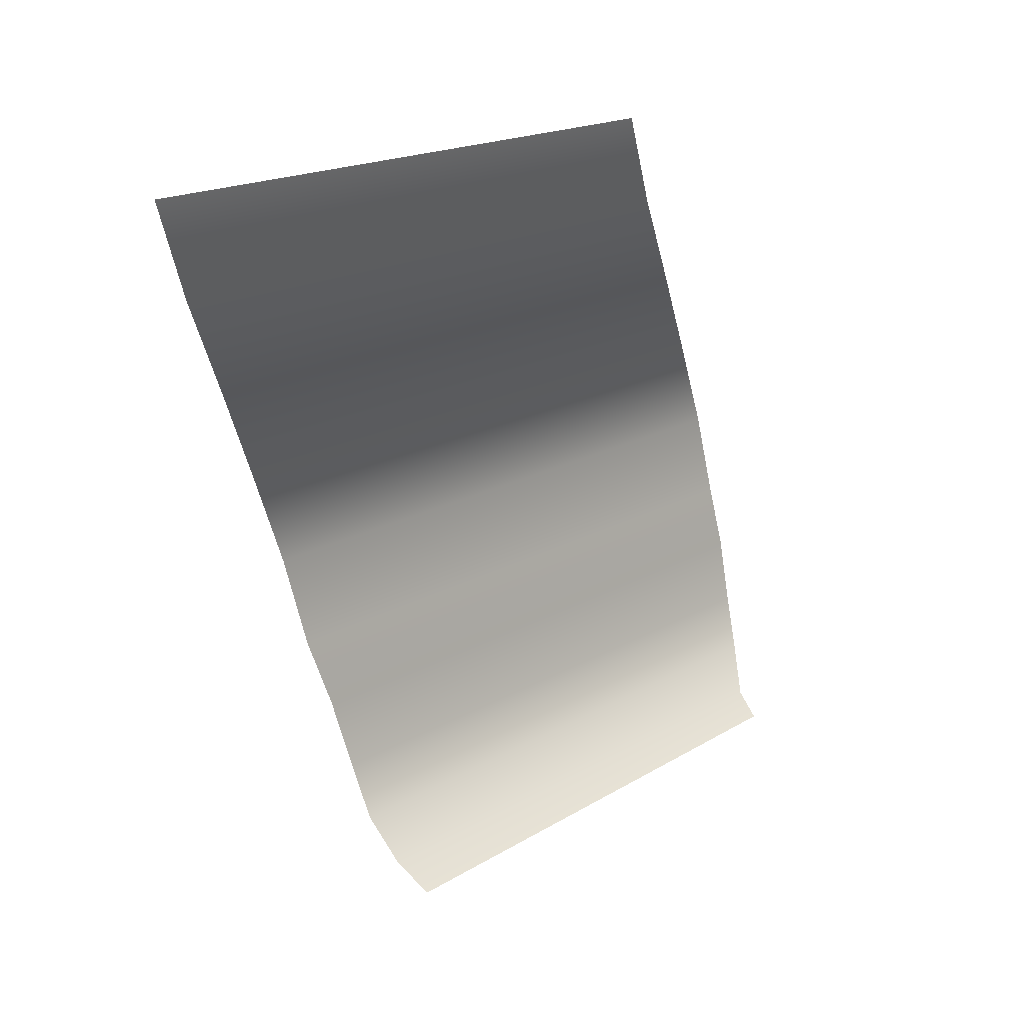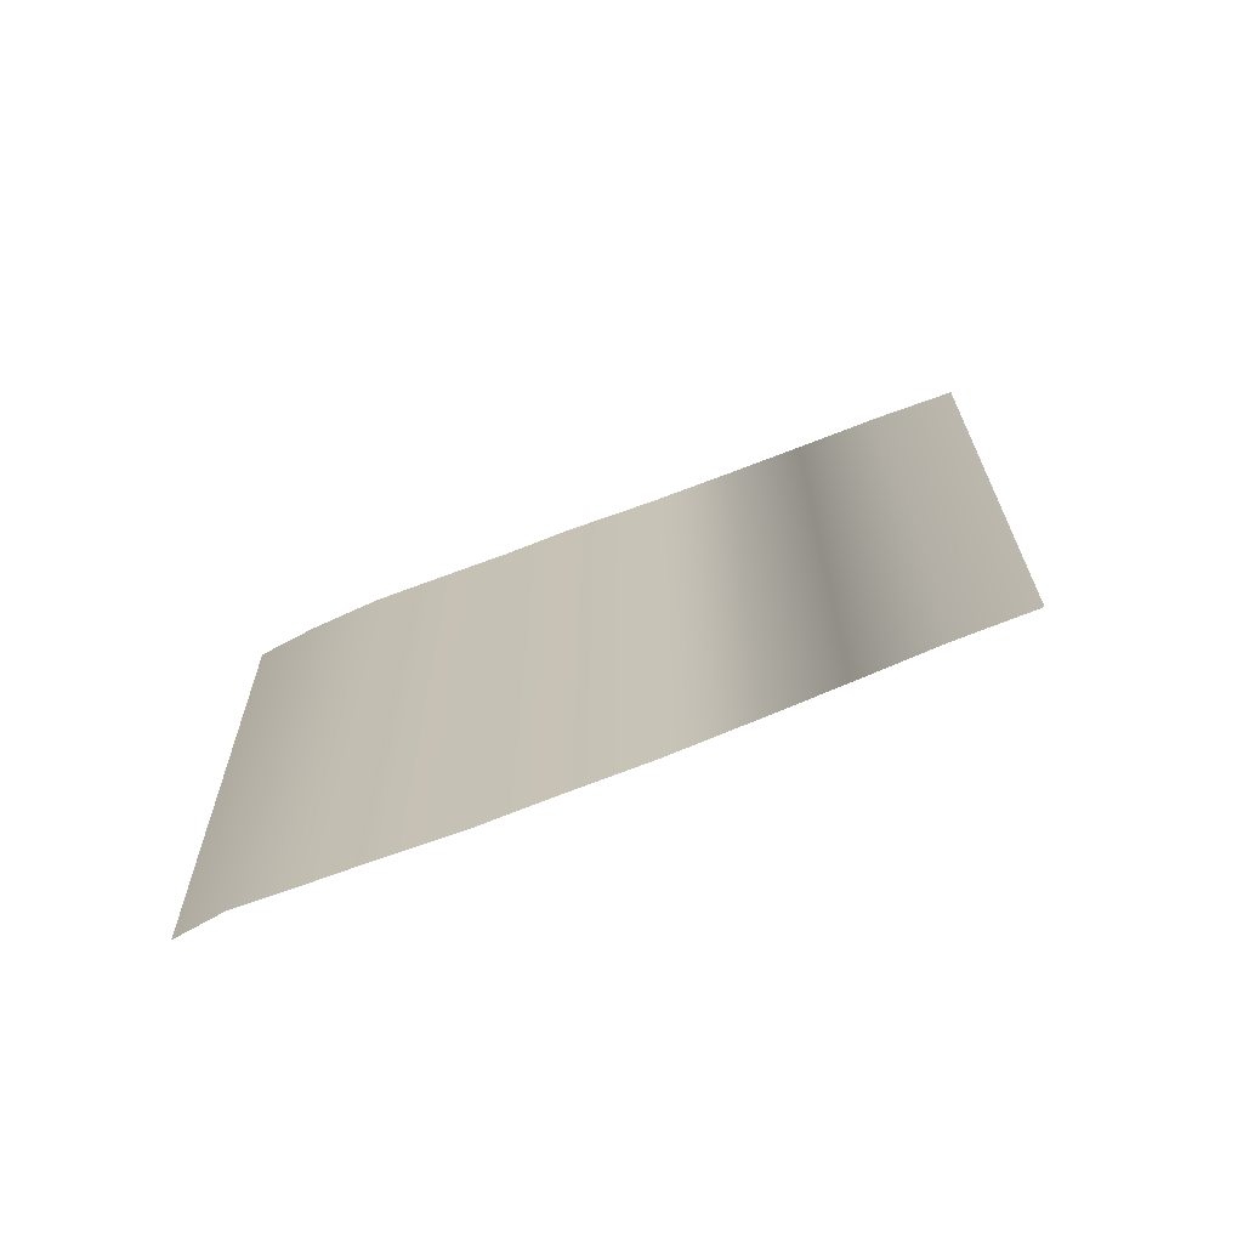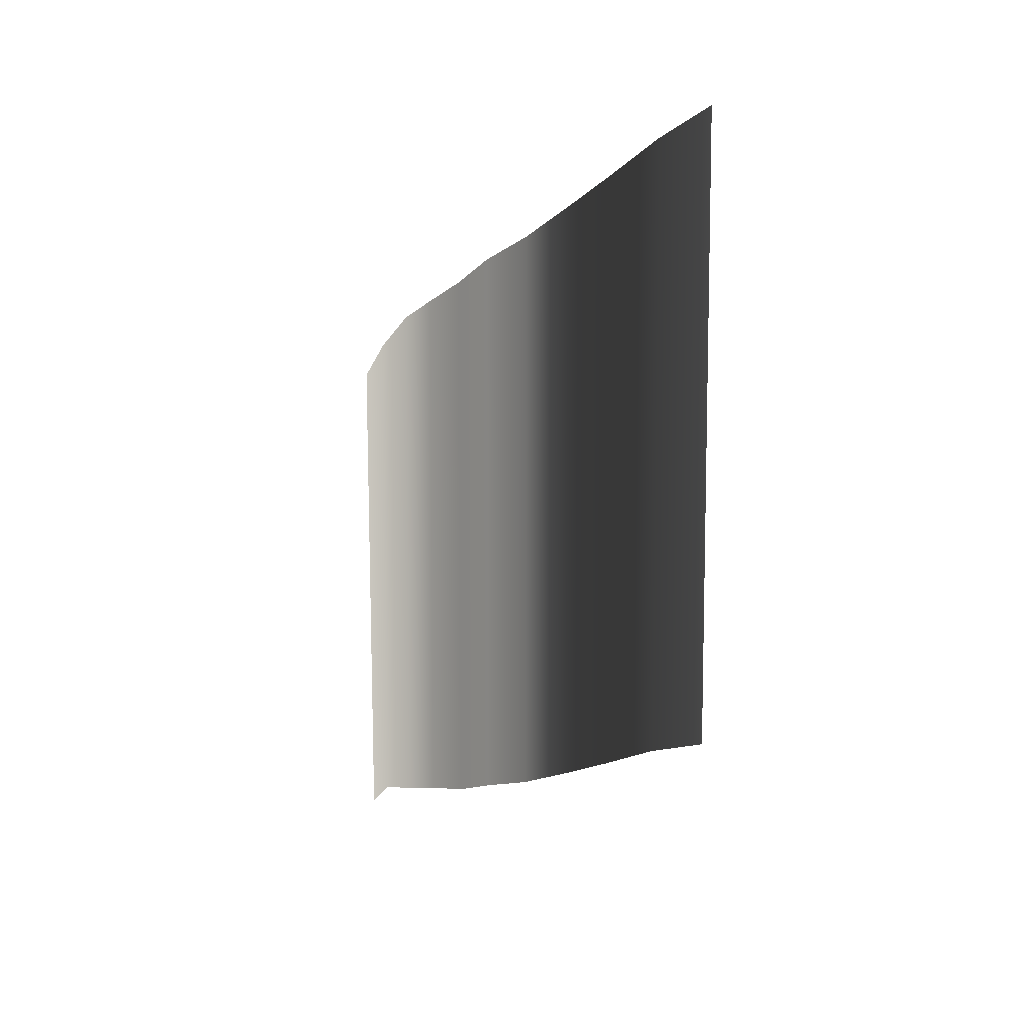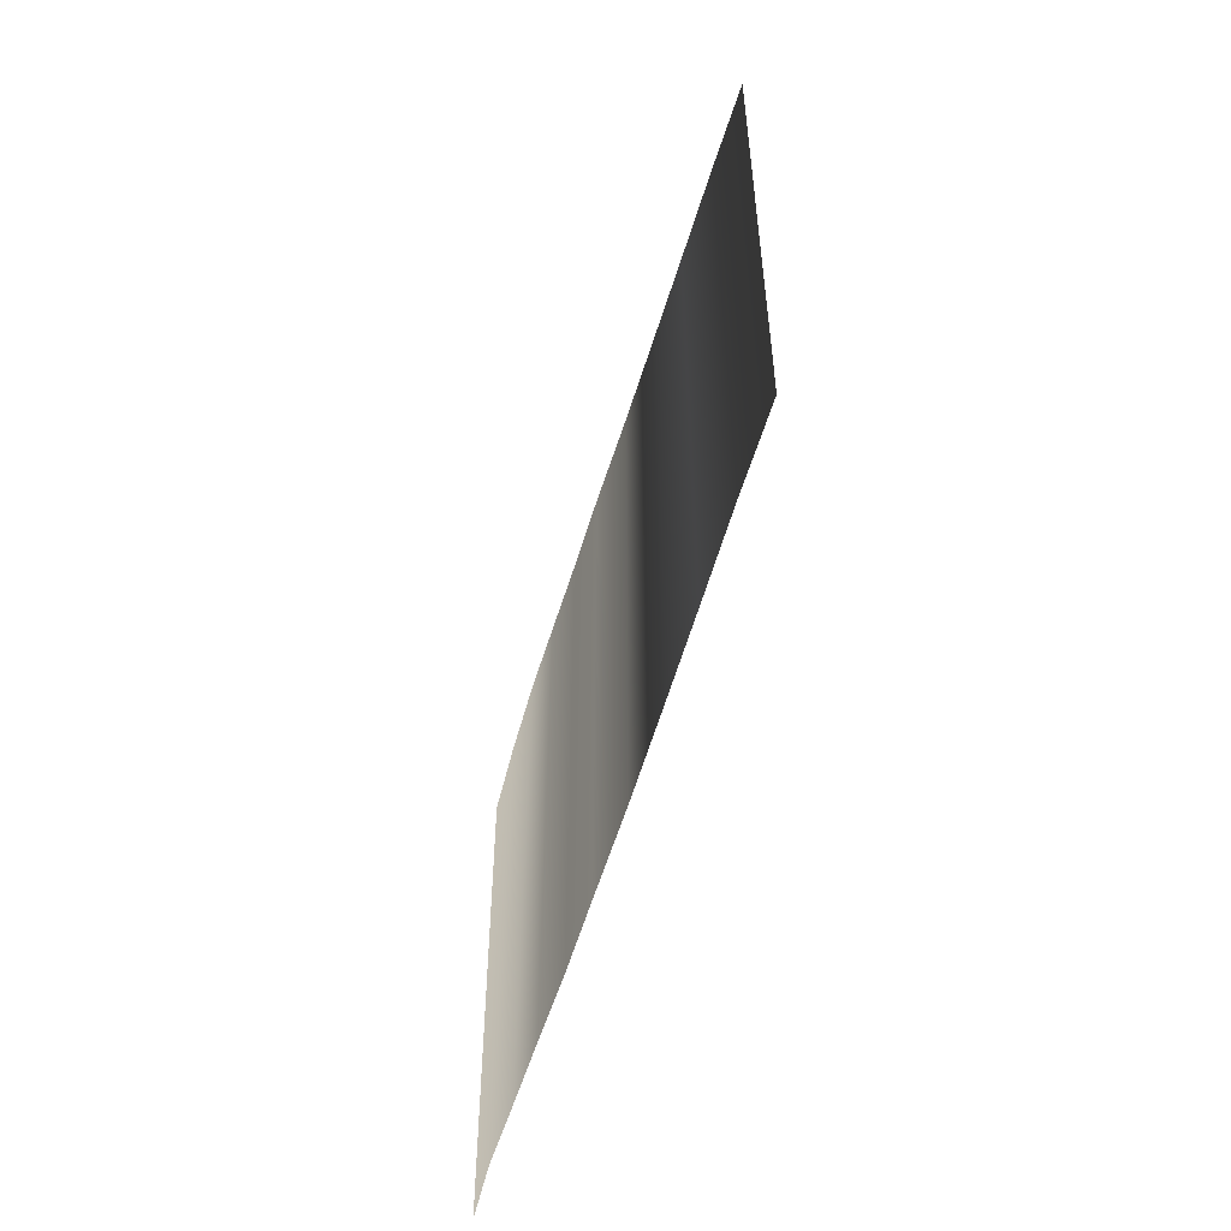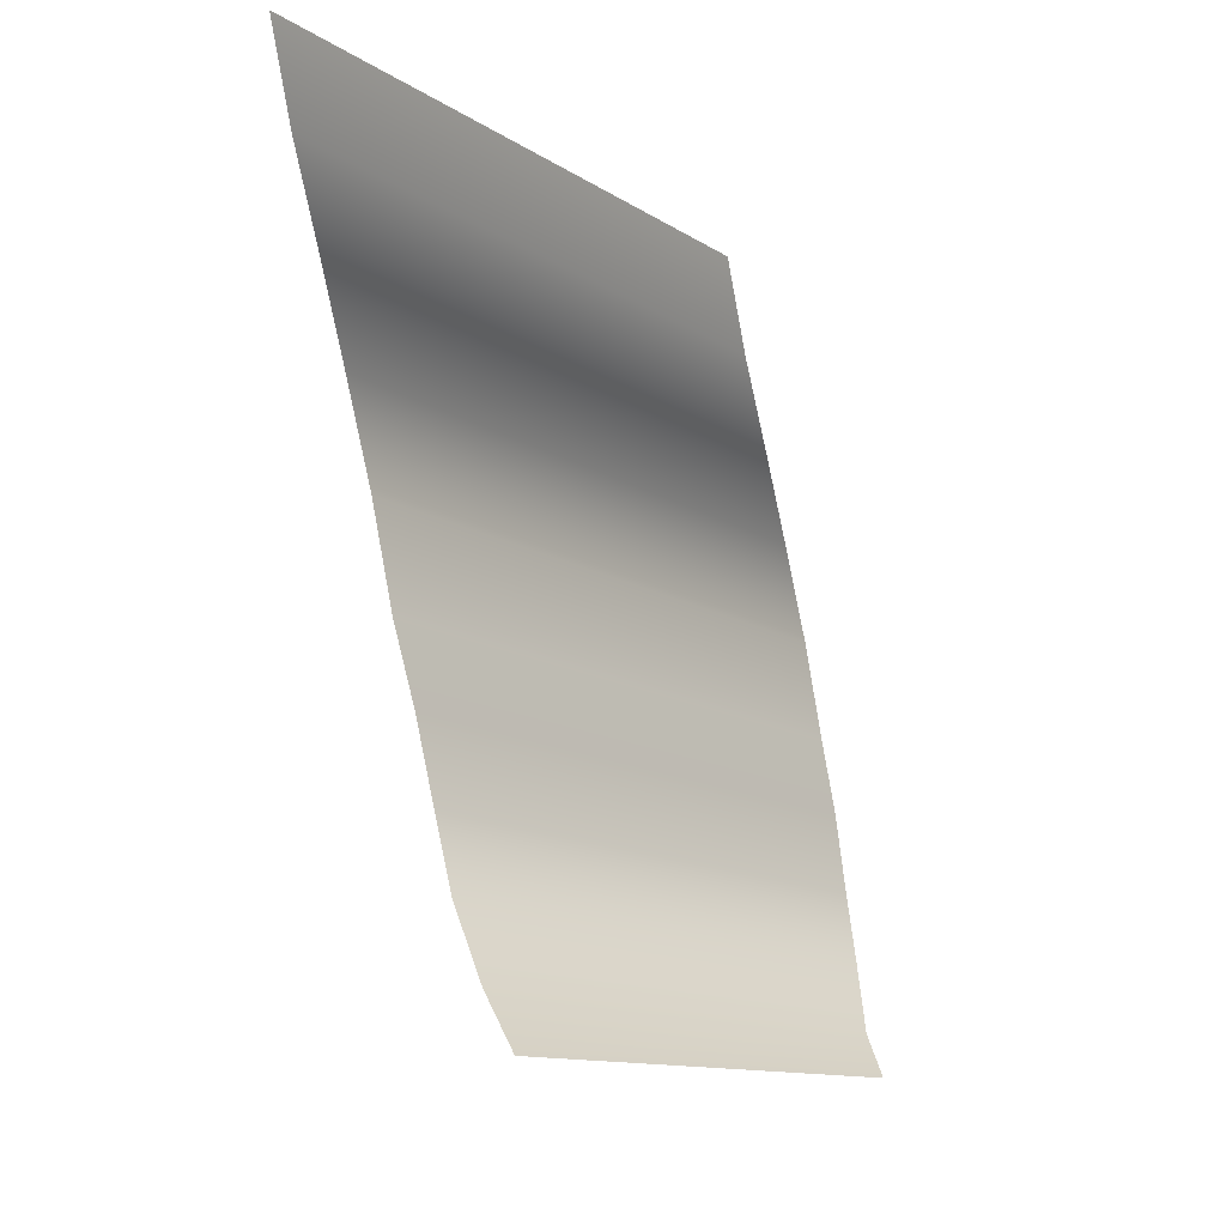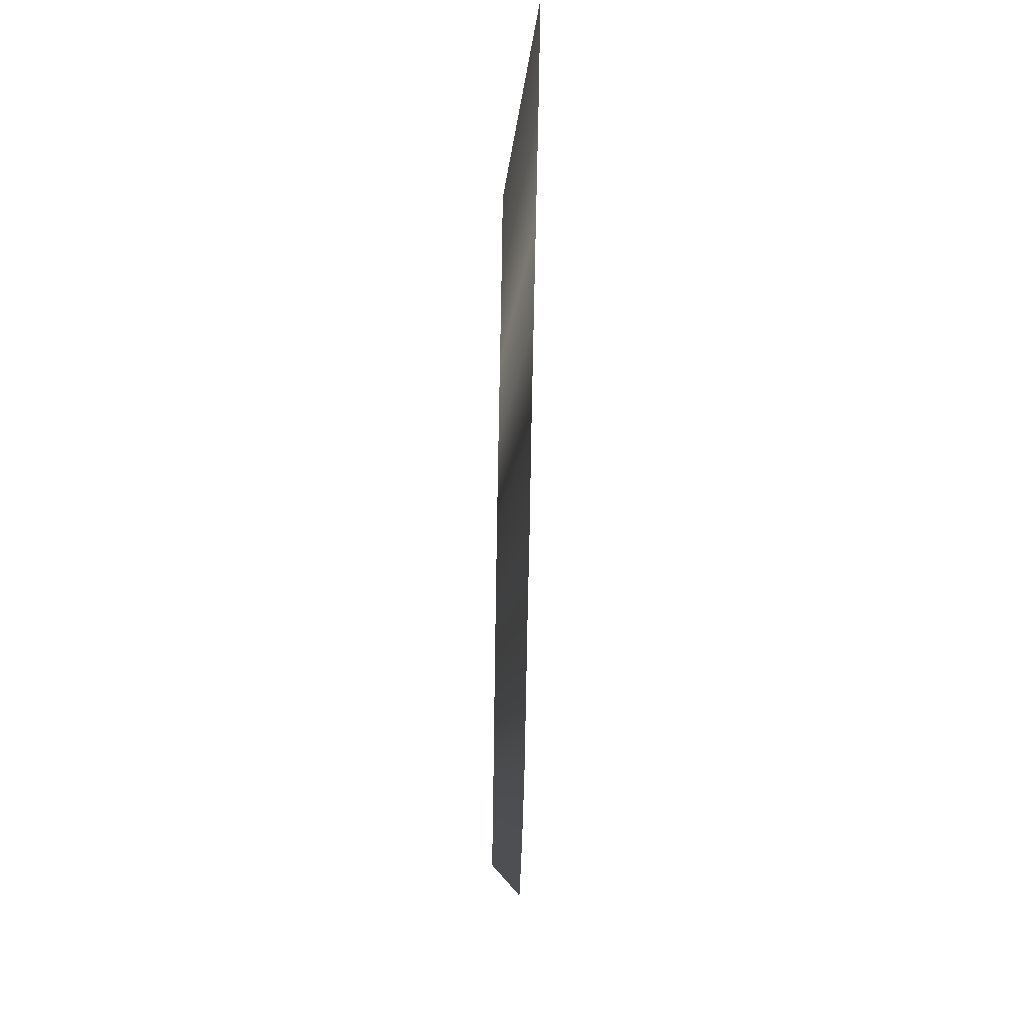
<metadata>
{"format":"obj","ext":"obj","renderer":"f3d","projection":"perspective","resolution":1024,"background":"white","views":[{"elev":18.0,"azim":-138.9,"up":"+Z"},{"elev":-67.4,"azim":-76.0,"up":"+Y"},{"elev":8.8,"azim":-30.4,"up":"+Y"},{"elev":-54.3,"azim":-20.2,"up":"+Y"},{"elev":-13.1,"azim":-144.8,"up":"+Z"},{"elev":-7.1,"azim":176.9,"up":"+Z"}]}
</metadata>
<code>
g americanFlag:americanFlag_geo
v 0 10.21 -0.0736
v 0 8.099 -0.0736
v 0 10.12 -0.3711
v 0 8.003 -0.3711
v 0 9.998 -0.6686
v 0 7.883 -0.6686
v 0 9.893 -0.9376
v 0 7.779 -0.9376
v 0 9.782 -1.235
v 0 7.667 -1.235
v 0 9.691 -1.533
v 0 7.577 -1.533
v 0 9.595 -1.762
v 0 7.5 -1.762
v 0 9.511 -2.006
v 0 7.442 -2.006
v 0 9.434 -2.223
v 0 7.385 -2.223
v 0 9.304 -2.439
v 0 7.333 -2.439
v -7.307e-05 9.165 -2.604
v -0.001279 7.233 -2.574
g americanFlag:americanFlag_geo_0
f 20 22 21
f 19 20 21
f 18 20 19
f 17 18 19
f 16 18 17
f 15 16 17
f 14 16 15
f 13 14 15
f 12 14 13
f 11 12 13
f 10 12 11
f 9 10 11
f 8 10 9
f 7 8 9
f 6 8 7
f 5 6 7
f 4 6 5
f 3 4 5
f 2 4 3
f 1 2 3

</code>
